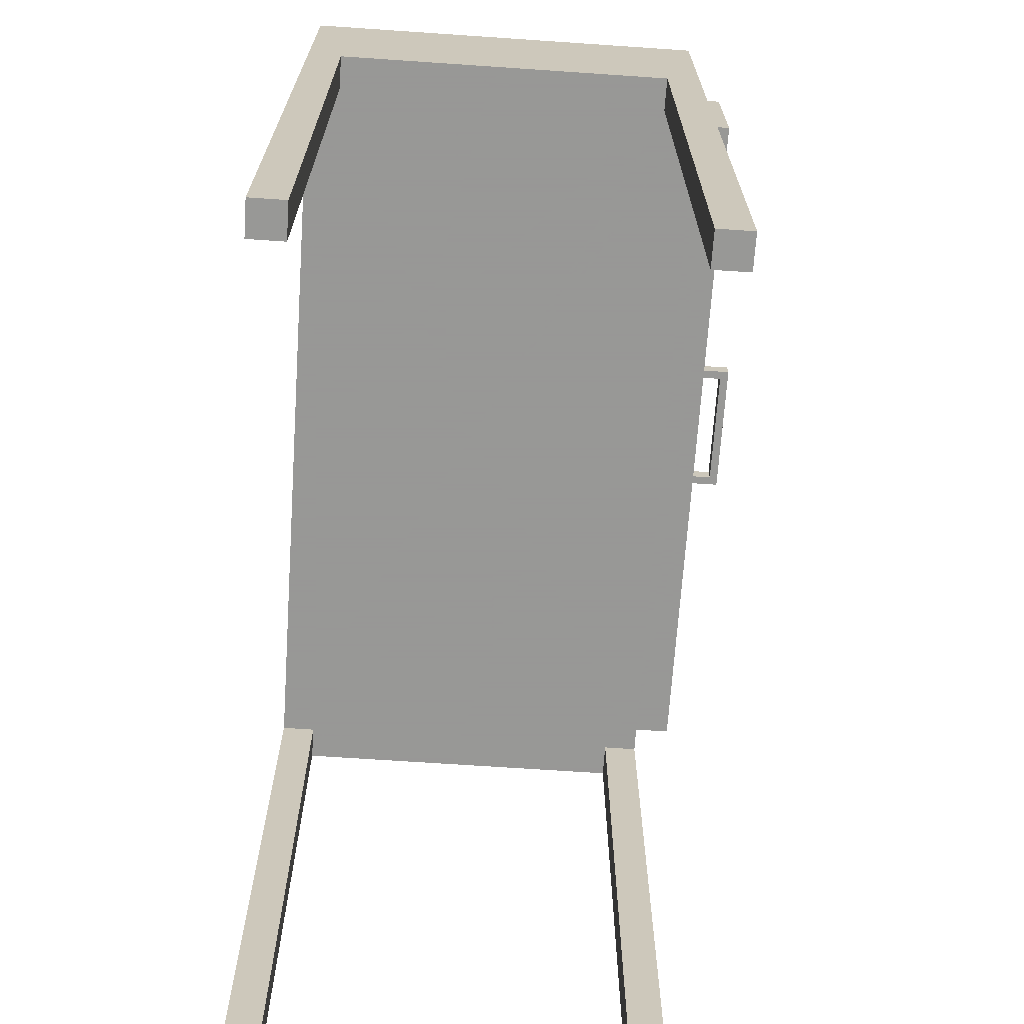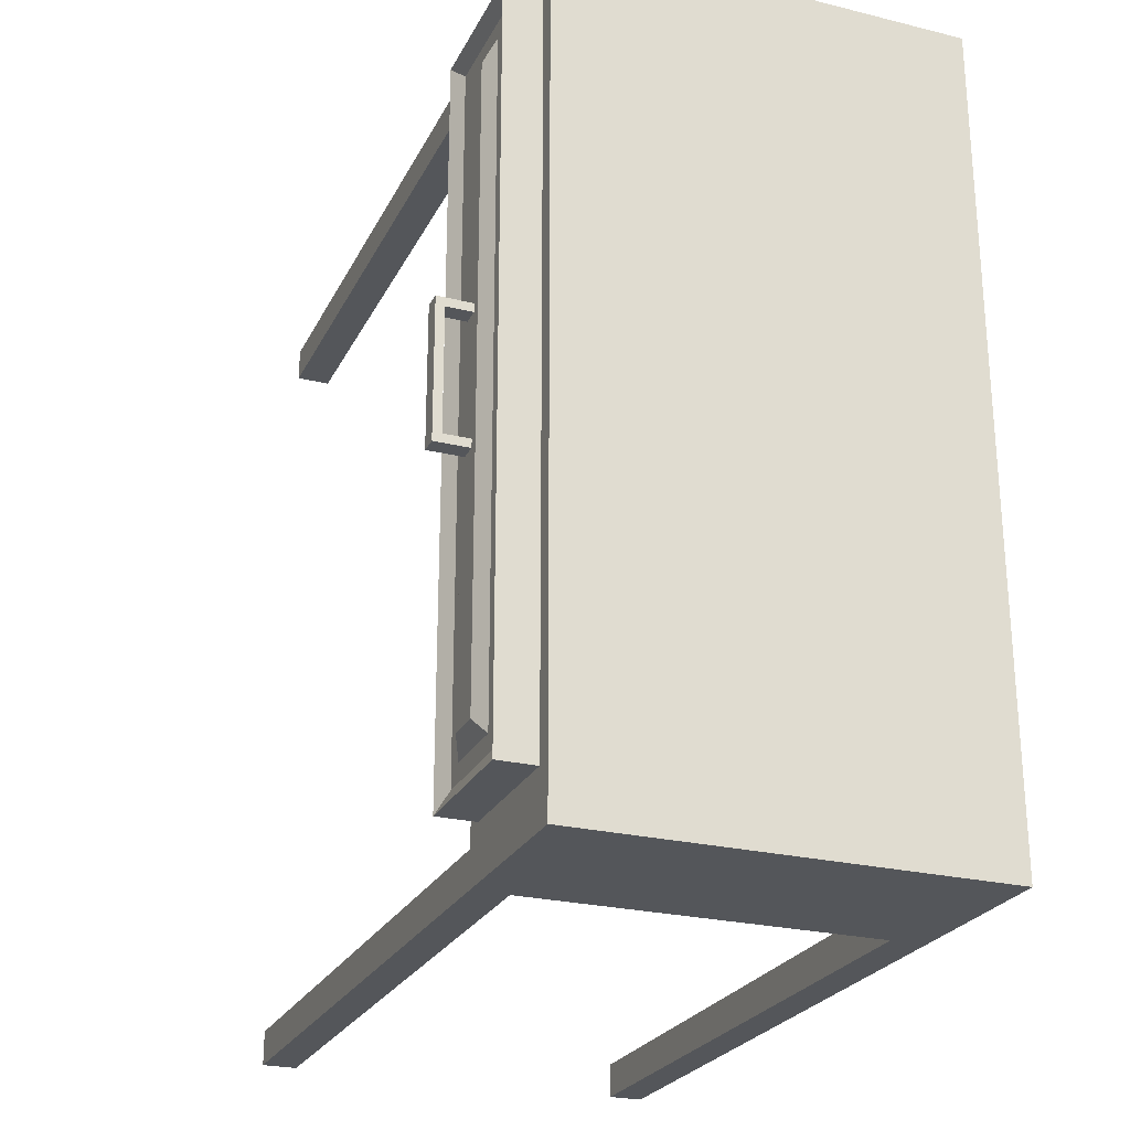
<metadata>
{"format":"obj","ext":"obj","renderer":"f3d","projection":"perspective","resolution":1024,"background":"white","views":[{"elev":-68.4,"azim":176.1,"up":"+Z"},{"elev":-25.1,"azim":-21.6,"up":"+Y"}]}
</metadata>
<code>
v -0.2062 -0.5 0.4792
v -0.2062 -0.4583 -0.4792
v -0.2062 -0.5 -0.4792
v -0.2062 -0.4375 0.2917
v -0.2062 0.4583 0.2708
v -0.2062 -0.4375 0.4583
v -0.2062 0.5 -0.4792
v -0.2062 0.4375 0.2917
v 0.2521 -0.5 0.2708
v -0.1646 -0.4583 0.2708
v 0.2521 -0.4583 0.2708
v 0.2938 -0.4583 0.2708
v 0.2521 0.4583 0.2708
v 0.2938 0.4583 0.2708
v -0.1646 0.4583 0.2708
v -0.2062 0.4583 0.2708
v -0.2062 -0.4583 0.2708
v -0.1646 -0.4583 0.2708
v -0.2062 -0.4583 -0.4792
v -0.2062 -0.4583 0.2708
v -0.1646 -0.5 -0.4792
v -0.2062 -0.4583 -0.4792
v 0.2938 -0.5 -0.4792
v 0.2521 -0.5 0.2708
v 0.2521 -0.5 -0.4792
v -0.1646 -0.5 -0.4792
v -0.2062 -0.5 0.4792
v -0.2062 -0.5 -0.4792
v -0.1646 -0.5 0.2708
v -0.2062 -0.5 0.4792
v 0.2938 0.5 0.4792
v -0.2062 0.5 0.4792
v 0.2938 -0.5 0.4792
v -0.2062 0.5 0.4792
v -0.1646 0.5 0.2708
v -0.2062 0.5 -0.4792
v 0.2938 0.5 0.4792
v 0.2521 0.5 -0.4792
v 0.2938 0.5 -0.4792
v -0.1646 0.4583 -0.4792
v -0.2062 0.5 -0.4792
v -0.1646 0.4583 -0.4792
v -0.2062 0.4583 0.2708
v -0.2062 0.4583 -0.4792
v 0.2521 0.4583 0.2708
v 0.2521 0.5 -0.4792
v 0.2521 0.4583 -0.4792
v 0.2521 0.5 0.2708
v 0.2938 0.4583 -0.4792
v 0.2521 0.4583 0.2708
v 0.2521 0.4583 -0.4792
v 0.2938 0.5 0.4792
v 0.2938 0.4583 -0.4792
v 0.2938 0.5 -0.4792
v 0.2938 0.4583 0.2708
v 0.2938 -0.4583 0.2708
v 0.2938 -0.5 -0.4792
v 0.2938 -0.4583 -0.4792
v 0.2938 -0.4583 0.2708
v 0.2521 -0.4583 -0.4792
v 0.2938 -0.4583 -0.4792
v 0.2521 -0.5 0.2708
v 0.2521 -0.4583 -0.4792
v 0.2521 -0.5 -0.4792
v 0.2521 -0.4583 0.2708
v -0.1646 -0.4583 0.2708
v -0.1646 -0.5 -0.4792
v -0.1646 -0.5 0.2708
v -0.1646 0.5 0.2708
v -0.1646 0.4583 -0.4792
v -0.1646 0.5 -0.4792
v -0.1646 0.4583 0.2708
v 0.2938 -0.5 -0.4792
v 0.2521 -0.4583 -0.4792
v 0.2938 0.4583 -0.4792
v 0.2521 0.5 -0.4792
v -0.2521 -0.4375 0.4583
v -0.2062 0.4375 0.4583
v -0.2062 -0.4375 0.4583
v -0.2062 0.4375 0.4583
v -0.2521 0.4375 0.2917
v -0.2521 -0.4375 0.4583
v -0.2417 0.4167 0.4375
v -0.2417 -0.4167 0.4375
v -0.2521 0.4375 0.4583
v -0.2062 -0.4375 0.2917
v -0.2521 -0.4375 0.4583
v -0.2521 -0.4375 0.2917
v -0.2062 -0.4375 0.2917
v -0.2521 0.4375 0.2917
v -0.2062 0.4375 0.2917
v -0.2417 0.4167 0.3125
v -0.2521 0.4375 0.4583
v -0.2521 0.4375 0.2917
v -0.2417 -0.4167 0.3125
v -0.2417 0.4167 0.3125
v -0.2521 -0.4375 0.4583
v -0.2417 -0.4167 0.3125
v -0.2521 -0.4375 0.2917
v -0.2417 -0.4167 0.3125
v -0.2521 0.4375 0.2917
v -0.2521 -0.4375 0.2917
v -0.2417 0.4167 0.3125
v -0.2521 -0.375 0.3542
v -0.2521 -0.08333 0.3646
v -0.2521 0.375 0.3542
v -0.2521 -0.375 0.3958
v -0.2521 -0.08333 0.3854
v -0.2521 -0.07292 0.3854
v -0.2521 0.07292 0.3854
v -0.2521 0.08333 0.3646
v -0.2521 0.375 0.3958
v -0.2521 -0.07292 0.3646
v -0.2521 0.07292 0.3646
v -0.2521 0.375 0.3542
v -0.2417 0.3958 0.4167
v -0.2417 0.3958 0.3333
v -0.2521 0.375 0.3958
v -0.2521 -0.375 0.3542
v -0.2417 0.3958 0.3333
v -0.2417 -0.3958 0.3333
v -0.2521 0.375 0.3542
v -0.2417 -0.3958 0.4167
v -0.2417 -0.3958 0.3333
v -0.2521 -0.375 0.3958
v -0.2417 -0.3958 0.4167
v -0.2521 0.375 0.3958
v -0.2521 -0.375 0.3958
v -0.2938 -0.08333 0.3854
v -0.2938 0.08333 0.3646
v -0.2521 -0.08333 0.3646
v -0.2938 -0.08333 0.3854
v -0.2938 0.08333 0.3854
v -0.2938 -0.08333 0.3854
v -0.2521 0.07292 0.3854
v -0.2521 0.08333 0.3854
v -0.2938 0.08333 0.3646
v -0.2521 -0.08333 0.3646
v -0.2521 0.07292 0.3646
v -0.2938 0.08333 0.3646
v -0.2521 -0.07292 0.3854
v -0.2833 -0.07292 0.3646
v -0.2833 -0.07292 0.3854
v -0.2833 0.07292 0.3854
v -0.2833 -0.07292 0.3646
v -0.2833 -0.07292 0.3854
v -0.2521 0.07292 0.3646
v -0.2833 0.07292 0.3854
v -0.2521 0.07292 0.3854
v -0.2521 0.07292 0.3854
v -0.2521 0.08333 0.3646
v -0.2521 0.08333 0.3854
v -0.2521 -0.08333 0.3854
v -0.2521 -0.07292 0.3646
v -0.2521 -0.07292 0.3854
v -0.2062 -0.4757 0.04514
v -0.2062 -0.5 0
v -0.2062 -0.4583 0.2708
v -0.2062 0.0816 0.283
v -0.2062 -0.09896 0.467
v -0.2062 0.4583 -0.4792
v -0.2062 0.5 -0
v -0.2062 0 0.2917
v 0.06111 -0.4774 0.2708
v 0.04375 -0.5 0.2708
v 0.2764 0.07639 0.2708
v 0.2938 0 0.2708
v 0.05417 0 0.2708
v -0.2062 0 0.2708
v -0.1889 -0.4583 -0.04167
v -0.1646 -0.4583 -0.1042
v -0.2062 -0.5 -0.4792
v 0.2694 -0.5 -0.1667
v -0.2062 -0.5 0
v 0.04375 -0.5 0.4792
v 0.04375 0 0.4792
v -0.2062 0 0.4792
v 0.04375 -0.5 0.4792
v -0.2062 0.5 -0
v 0.04375 0.5 0.4792
v 0.2521 0.5 -0.1042
v -0.2062 0 0.4792
v -0.1646 0.5 -0.4792
v -0.1889 0.4583 -0.1667
v -0.1646 0.4583 -0.1042
v 0.2521 0.4792 -0.1042
v 0.2521 0.4583 -0.1042
v 0.2521 0.4792 0.2708
v 0.2764 0.4583 -0.04167
v 0.2938 0.4583 -0.1042
v 0.2938 0.4792 -0
v 0.2938 0.5 -0
v 0.2938 0.02083 0.375
v 0.2938 -0.4792 -0.1042
v 0.2938 -0.4583 -0.1042
v 0.2938 -0.5 0.4792
v 0.2764 -0.4583 -0.1667
v 0.2521 -0.4583 0.2708
v 0.2938 -0.4583 -0.1042
v 0.2521 -0.4792 -0.1042
v 0.2521 -0.5 -0.1042
v 0.2521 -0.4792 0.2708
v -0.1646 -0.4757 -0.1667
v -0.1646 -0.4583 -0.1042
v -0.1646 -0.4792 0.2708
v -0.1646 0.4757 -0.04167
v -0.1646 0.5 -0.1042
v -0.1646 0.4792 0.2708
v 0.2521 -0.5 -0.4792
v 0.2938 0.5 -0.4792
v -0.2253 -0.07292 0.4583
v -0.2521 0 0.4583
v -0.2469 -0.01042 0.4479
v -0.2521 0 0.4583
v -0.2062 -0.4375 0.4583
v -0.2292 0 0.2917
v -0.2062 0 0.2917
v -0.2521 -0.4375 0.2917
v -0.2417 0.4167 0.4375
v -0.2417 0 0.3125
v -0.2417 -0.4167 0.375
v -0.2417 0 0.4167
v -0.2417 -0.4167 0.4375
v -0.2521 -0.4375 0.375
v -0.246 0.07812 0.3038
v -0.2469 -0.4271 0.3021
v -0.2417 0 0.3125
v -0.2521 -0.2292 0.3594
v -0.2521 0 0.3542
v -0.2521 -0.375 0.375
v -0.2521 -0.07812 0.3854
v -0.2521 0.2292 0.3802
v -0.2521 0.005208 0.3646
v -0.2521 0.07812 0.3646
v -0.2469 0.3854 0.3854
v -0.2469 0.3854 0.3438
v -0.2477 0.07118 0.3455
v -0.2469 -0.3854 0.3438
v -0.2521 0 0.3542
v -0.2469 -0.3854 0.3854
v -0.2417 -0.3958 0.375
v -0.2417 0.4062 0.3854
v -0.246 0.05729 0.408
v -0.2469 -0.3854 0.4062
v -0.2417 0 0.4167
v -0.2938 0 0.375
v -0.2938 -0.08333 0.3646
v -0.2938 0 0.3854
v -0.2938 -0.08333 0.3646
v -0.2521 -0.07292 0.3854
v -0.2521 0.08333 0.3646
v -0.2681 -0.07292 0.3854
v -0.2521 -0.07292 0.375
v -0.2833 0 0.375
v -0.2833 0.07292 0.3646
v -0.2833 0 0.3854
v -0.2677 0.07292 0.3646
v -0.2521 0.07812 0.375
v -0.2521 0.07292 0.3727
v -0.2521 0.07812 0.3854
v -0.2521 -0.07812 0.375
v -0.2521 -0.08333 0.3727
v -0.2521 -0.07812 0.3854
v 0.04375 -0.4583 0.2708
v -0.2062 -0.4792 -0.4792
v -0.2062 -0.4583 -0.1042
v -0.2062 0.4757 -0.1667
v -0.2062 0.4583 -0.1042
v 0.04375 -0.4583 0.2708
v -0.1646 -0.5 0.2708
v -0.1854 -0.4583 0.2708
v 0.06111 0.4783 0.2708
v 0.2521 0.5 0.2708
v -0.2062 -0.4583 -0.1042
v -0.1646 -0.4583 -0.4792
v -0.1646 -0.4583 -0.4792
v 0.2521 -0.5 -0.1042
v 0.04375 -0.5 0.2708
v 0.2938 -0.5 0.4792
v 0.04375 0.5 0.4792
v 0.2938 0 0.4792
v -0.1819 0.5 -0.1667
v 0.03507 0.5 0.3837
v 0.04375 0.5 0.2708
v -0.1646 0.5 -0.1042
v -0.2062 0.4583 -0.4792
v -0.2062 0.4583 -0.1042
v -0.1646 0.4583 0.2708
v 0.2521 0.4792 -0.4792
v 0.2521 0.5 -0.1042
v 0.2521 0.4583 -0.1042
v 0.2938 0.4583 0.2708
v 0.2938 0.4792 -0.4792
v 0.2938 0.4583 -0.1042
v 0.2938 -0.5 0
v 0.2521 -0.4583 -0.1042
v 0.2521 -0.4792 -0.4792
v 0.2521 -0.4583 -0.1042
v -0.1646 -0.4583 -0.4792
v -0.1646 -0.5 -0.1042
v -0.1646 0.4792 -0.4792
v -0.1646 0.4583 -0.1042
v 0.2938 -0.4583 -0.4792
v 0.2521 0.4583 -0.4792
v -0.2521 0.4375 0.4583
v -0.2062 0 0.4583
v -0.2521 0.4375 0.4583
v -0.2062 0.4375 0.2917
v -0.2417 0 0.4375
v -0.2469 0.4271 0.4479
v -0.2292 0.4375 0.2917
v -0.2521 0 0.2917
v -0.2521 0.4375 0.375
v -0.2417 0.01042 0.3229
v -0.2417 -0.4167 0.4375
v -0.2417 -0.3958 0.375
v -0.2417 0 0.3333
v -0.2417 0.4167 0.4375
v -0.2521 0 0.2917
v -0.2469 0.4271 0.3021
v -0.2521 0.1458 0.3594
v -0.2521 -0.2292 0.3802
v -0.2521 0 0.3854
v -0.2521 0 0.3646
v -0.2521 -0.07812 0.3646
v -0.2521 0 0.375
v -0.2417 0.3958 0.375
v -0.2417 0 0.3333
v -0.2469 0.3854 0.3438
v -0.2469 -0.3854 0.3438
v -0.2521 -0.375 0.383
v -0.2521 0 0.3958
v -0.2417 0.3958 0.4167
v -0.2938 0 0.3646
v -0.2521 -0.08333 0.3854
v -0.2521 0.08333 0.3854
v -0.2833 -0.07292 0.3854
v -0.2938 0.08333 0.3854
v -0.2521 0.08333 0.3646
v -0.2521 -0.07292 0.3646
v 0.2938 -0.5 0
v -0.2521 -0.07292 0.3646
v -0.2833 0 0.3646
v -0.2833 -0.07292 0.375
v -0.2833 0.07292 0.375
v -0.266 0.07292 0.3854
v -0.2521 0.07292 0.3646
v -0.2521 0.08333 0.3773
v -0.2521 -0.08333 0.3646
v -0.2521 -0.07292 0.3773
v -0.2062 0 0.4583
v -0.2062 0.4375 0.4583
v 0.2729 -0.4583 0.2708
v 0.02292 -0.4583 0.2708
v 0.04375 0.5 0.2708
v 0.03507 -0.5 0.3837
v -0.1646 0.5 -0.4792
v -0.2521 0 0.3958
v -0.2417 0.3958 0.3333
v -0.2417 0.4167 0.375
v -0.2521 -0.07292 0.375
v -0.2521 0.08333 0.3854
v -0.2521 0.2292 0.3594
v -0.2521 0.375 0.375
v -0.2521 0 0.3646
v -0.2062 0 0.2708
v -0.2062 0.5 0.4792
v -0.1646 0.5 0.2708
v -0.1819 -0.5 0.04514
v -0.1646 -0.5 -0.1042
v 0.2521 0.5 0.2708
v 0.2694 0.5 0.04514
v 0.2938 0.5 -0
v 0.2938 0 0.2708
v -0.2417 -0.01042 0.4271
v -0.2417 0 0.4375
v -0.2521 -0.2292 0.3906
v -0.2521 -0.224 0.3906
v -0.2521 -0.151 0.3906
v -0.2521 -0.1458 0.3906
v -0.2521 0.08333 0.375
v -0.2521 0.2292 0.3906
v -0.2417 0.3958 0.375
v 0.2938 0 0.4792
v -0.2521 -0.08333 0.3854
v -0.2938 -0.08333 0.3646
v -0.2833 0.07292 0.3646
v -0.2062 -0.4861 -0.1597
v -0.2062 -0.1458 0.2778
v -0.2062 0.4861 0.09028
v -0.2062 0.1458 0.4722
v 0.1271 0.1528 0.2708
v -0.02569 0.1528 0.2708
v -0.03958 -0.1528 0.2708
v 0.1132 -0.4583 0.2708
v -0.03958 -0.4583 0.2708
v -0.1785 -0.4583 -0.2292
v -0.1924 -0.5 -0.1597
v 0.2799 -0.5 0.09028
v -0.03958 0.1667 0.4792
v 0.1271 -0.1667 0.4792
v -0.1924 0.5 0.09028
v 0.2799 0.5 -0.1597
v -0.1785 0.4583 0.02083
v 0.2521 0.4722 -0.2292
v 0.2521 0.4861 0.02083
v 0.266 0.4583 -0.2292
v 0.2938 0.4861 -0.1597
v 0.2938 0.4722 0.09028
v 0.2938 0.1667 0.3403
v 0.2938 -0.4722 -0.2292
v 0.2938 -0.4861 0.09028
v 0.2938 -0.1528 0.4097
v 0.266 -0.4583 0.02083
v 0.2521 -0.4861 -0.2292
v 0.2521 -0.4722 0.02083
v -0.1646 -0.4861 0.02083
v -0.1646 0.4861 -0.2292
v -0.2368 0.1458 0.4583
v -0.2451 -0.1458 0.4444
v -0.2486 0.1389 0.4514
v -0.2215 0.1458 0.2917
v -0.2368 -0.1458 0.2917
v -0.2417 -0.1319 0.3194
v -0.2417 -0.3958 0.3333
v -0.2417 -0.3958 0.4167
v -0.2417 -0.1389 0.4236
v -0.2417 0.1389 0.3264
v -0.2417 0.3958 0.4167
v -0.2417 0.1319 0.4306
v -0.2486 -0.1389 0.2986
v -0.2521 -0.02778 0.3576
v -0.2521 -0.2778 0.3715
v -0.2521 -0.1806 0.3819
v -0.2521 -0.1771 0.3889
v -0.2521 -0.125 0.3889
v -0.2521 0.2778 0.3715
v -0.2521 0.125 0.3611
v -0.2521 -0.02431 0.3646
v -0.2521 0.02778 0.3646
v -0.2521 0.1806 0.3819
v -0.2521 0.02778 0.3924
v -0.2521 -0.02431 0.3715
v -0.2521 0.02431 0.3785
v -0.2451 0.3889 0.3681
v -0.2486 0.3819 0.3889
v -0.2451 -0.125 0.3403
v -0.2521 -0.375 0.3542
v -0.2486 -0.1319 0.4028
v -0.2938 0.08333 0.3854
v -0.2833 0.07292 0.3854
v -0.2833 -0.07292 0.3646
v -0.2833 0.02431 0.3715
v -0.2833 -0.02431 0.3785
v -0.2833 0.07292 0.3646
f 156 157 1
f 2 388 156
f 3 388 265
f 156 266 2
f 158 156 1
f 158 389 366
f 4 389 158
f 366 159 5
f 6 158 1
f 6 160 351
f 351 160 352
f 267 268 5
f 267 162 7
f 5 390 267
f 162 352 367
f 8 352 5
f 8 159 163
f 163 159 4
f 367 391 182
f 352 391 367
f 182 160 1
f 269 164 10
f 11 164 269
f 10 164 270
f 165 164 9
f 270 164 165
f 166 167 12
f 14 166 13
f 13 392 272
f 168 166 12
f 15 392 168
f 16 393 168
f 168 169 16
f 12 394 168
f 17 394 264
f 13 272 273
f 355 272 368
f 273 272 355
f 274 170 19
f 20 170 274
f 19 397 275
f 171 170 18
f 275 397 171
f 276 172 22
f 277 173 24
f 25 173 277
f 174 369 27
f 28 398 174
f 370 369 26
f 29 369 370
f 27 356 175
f 29 356 27
f 175 356 279
f 278 356 29
f 24 356 278
f 24 399 279
f 341 173 23
f 176 177 30
f 31 400 176
f 32 400 280
f 176 281 31
f 30 401 176
f 33 401 178
f 35 402 34
f 179 282 36
f 283 180 37
f 283 284 35
f 371 283 37
f 371 372 181
f 372 371 37
f 181 372 38
f 373 372 37
f 39 403 373
f 357 282 285
f 36 282 357
f 285 282 35
f 183 286 41
f 286 183 40
f 287 184 43
f 44 184 287
f 43 404 288
f 185 184 42
f 288 404 185
f 186 187 45
f 46 405 186
f 47 405 289
f 186 290 46
f 45 406 186
f 48 406 188
f 291 189 50
f 51 407 291
f 50 189 292
f 190 189 49
f 292 189 190
f 191 192 52
f 53 408 191
f 54 408 293
f 191 294 53
f 55 409 52
f 55 410 374
f 374 193 56
f 194 195 56
f 57 411 194
f 58 411 57
f 194 295 57
f 56 412 194
f 196 413 384
f 56 413 196
f 384 193 52
f 59 414 198
f 296 197 60
f 198 414 296
f 199 197 59
f 61 197 199
f 200 201 62
f 63 415 200
f 64 415 297
f 200 298 63
f 62 416 200
f 65 416 202
f 203 204 66
f 203 300 67
f 66 417 203
f 68 417 205
f 206 207 69
f 70 418 206
f 71 418 301
f 206 302 70
f 72 206 208
f 209 303 73
f 303 209 74
f 210 304 76
f 304 210 75
f 211 212 77
f 78 419 211
f 211 306 78
f 79 211 77
f 307 80 81
f 81 80 308
f 309 213 83
f 84 420 309
f 83 421 310
f 214 213 82
f 85 421 214
f 88 215 87
f 216 217 89
f 90 422 216
f 91 422 311
f 216 312 90
f 89 423 216
f 313 219 93
f 94 219 313
f 95 424 220
f 425 424 95
f 220 314 96
f 315 316 425
f 426 427 222
f 222 375 429
f 96 359 360
f 360 242 318
f 359 428 317
f 96 428 359
f 317 314 425
f 383 242 359
f 318 430 376
f 429 430 318
f 376 375 315
f 223 224 97
f 99 223 98
f 100 431 226
f 319 225 101
f 102 431 319
f 101 225 320
f 227 225 100
f 103 225 227
f 228 229 104
f 105 432 228
f 229 321 106
f 228 322 105
f 104 433 228
f 107 433 230
f 377 322 107
f 108 434 377
f 108 435 231
f 378 377 107
f 109 435 378
f 109 436 323
f 379 378 107
f 323 379 110
f 380 379 107
f 106 437 364
f 232 363 111
f 112 437 232
f 111 438 324
f 321 363 106
f 324 321 105
f 105 439 324
f 113 439 325
f 111 440 234
f 114 440 365
f 232 382 112
f 111 441 232
f 362 441 381
f 382 358 112
f 362 442 382
f 358 380 107
f 109 443 361
f 365 326 114
f 113 443 365
f 114 444 110
f 323 326 109
f 110 444 323
f 115 445 236
f 327 235 116
f 236 327 117
f 118 446 115
f 119 447 238
f 328 237 120
f 121 447 328
f 120 237 329
f 239 237 119
f 122 237 239
f 240 241 123
f 241 330 124
f 240 331 448
f 125 331 123
f 126 449 244
f 332 243 127
f 128 449 332
f 127 243 333
f 245 243 126
f 333 243 245
f 334 246 130
f 248 246 129
f 335 249 131
f 451 133 134
f 337 451 134
f 250 337 385
f 385 337 134
f 135 336 451
f 338 339 137
f 339 338 136
f 340 138 452
f 251 387 140
f 140 387 386
f 143 252 142
f 252 342 142
f 253 252 141
f 342 252 253
f 144 453 255
f 343 254 145
f 255 453 343
f 145 454 344
f 256 254 144
f 146 454 256
f 346 257 147
f 345 346 148
f 149 346 147
f 258 259 150
f 151 259 258
f 258 348 151
f 150 348 258
f 152 348 260
f 261 262 153
f 154 262 261
f 261 350 154
f 153 350 261
f 155 350 263
f 156 388 157
f 2 265 388
f 3 157 388
f 158 266 156
f 4 159 389
f 366 389 159
f 6 4 158
f 6 1 160
f 7 161 267
f 161 268 267
f 267 390 162
f 5 352 390
f 162 390 352
f 8 5 159
f 352 160 391
f 182 391 160
f 11 9 164
f 14 167 166
f 13 166 392
f 168 392 166
f 15 272 392
f 15 168 393
f 16 15 393
f 168 394 169
f 12 264 394
f 17 169 394
f 15 368 272
f 20 18 170
f 19 170 397
f 171 397 170
f 276 21 172
f 25 23 173
f 26 369 398
f 174 398 369
f 28 26 398
f 29 27 369
f 24 279 356
f 279 399 341
f 24 173 399
f 341 399 173
f 176 400 177
f 31 280 400
f 32 177 400
f 176 401 281
f 30 178 401
f 33 281 401
f 34 402 179
f 35 282 402
f 179 402 282
f 35 34 283
f 34 180 283
f 371 284 283
f 38 372 403
f 373 403 372
f 39 38 403
f 44 42 184
f 43 184 404
f 185 404 184
f 186 405 187
f 46 289 405
f 47 187 405
f 186 406 290
f 45 188 406
f 48 290 406
f 49 189 407
f 291 407 189
f 51 49 407
f 191 408 192
f 53 293 408
f 54 192 408
f 191 409 294
f 52 409 191
f 55 294 409
f 55 52 410
f 52 193 410
f 374 410 193
f 194 411 195
f 58 195 411
f 194 412 295
f 56 196 412
f 295 412 196
f 56 193 413
f 384 413 193
f 59 197 414
f 296 414 197
f 61 60 197
f 200 415 201
f 63 297 415
f 64 201 415
f 200 416 298
f 62 202 416
f 65 298 416
f 67 299 203
f 299 204 203
f 203 417 300
f 66 205 417
f 68 300 417
f 206 418 207
f 70 301 418
f 71 207 418
f 69 208 206
f 72 302 206
f 211 419 212
f 78 305 419
f 305 212 419
f 79 306 211
f 82 213 420
f 309 420 213
f 84 82 420
f 83 213 421
f 214 421 213
f 85 310 421
f 88 86 215
f 216 422 217
f 90 311 422
f 91 217 422
f 216 423 312
f 89 218 423
f 218 312 423
f 94 92 219
f 425 314 424
f 220 424 314
f 95 221 425
f 315 425 221
f 315 426 316
f 426 315 427
f 315 375 427
f 222 427 375
f 360 359 242
f 96 314 428
f 317 428 314
f 242 429 318
f 383 429 242
f 429 375 430
f 376 430 375
f 99 224 223
f 100 225 431
f 319 431 225
f 102 226 431
f 103 320 225
f 228 432 229
f 105 321 432
f 229 432 321
f 228 433 322
f 104 230 433
f 107 322 433
f 105 322 434
f 377 434 322
f 108 105 434
f 108 377 435
f 378 435 377
f 109 231 435
f 109 378 436
f 379 436 378
f 323 436 379
f 110 379 362
f 380 362 379
f 106 363 437
f 232 437 363
f 112 364 437
f 111 363 438
f 321 438 363
f 324 438 321
f 324 439 233
f 105 325 439
f 113 233 439
f 111 233 440
f 365 440 233
f 114 234 440
f 232 441 382
f 111 381 441
f 362 382 441
f 382 442 358
f 362 380 442
f 358 442 380
f 109 326 443
f 365 443 326
f 113 361 443
f 114 326 444
f 323 444 326
f 115 235 445
f 327 445 235
f 236 445 327
f 235 446 116
f 115 446 235
f 118 116 446
f 119 237 447
f 328 447 237
f 121 238 447
f 122 329 237
f 240 448 241
f 241 448 330
f 123 331 240
f 126 243 449
f 332 449 243
f 128 244 449
f 129 246 247
f 334 247 246
f 130 246 450
f 248 450 246
f 132 249 335
f 133 451 336
f 251 139 387
f 452 386 387
f 386 452 138
f 144 254 453
f 343 453 254
f 145 254 454
f 256 454 254
f 146 344 454
f 346 455 257
f 345 455 346
f 151 347 259
f 150 260 348
f 154 349 262
f 153 263 350

</code>
